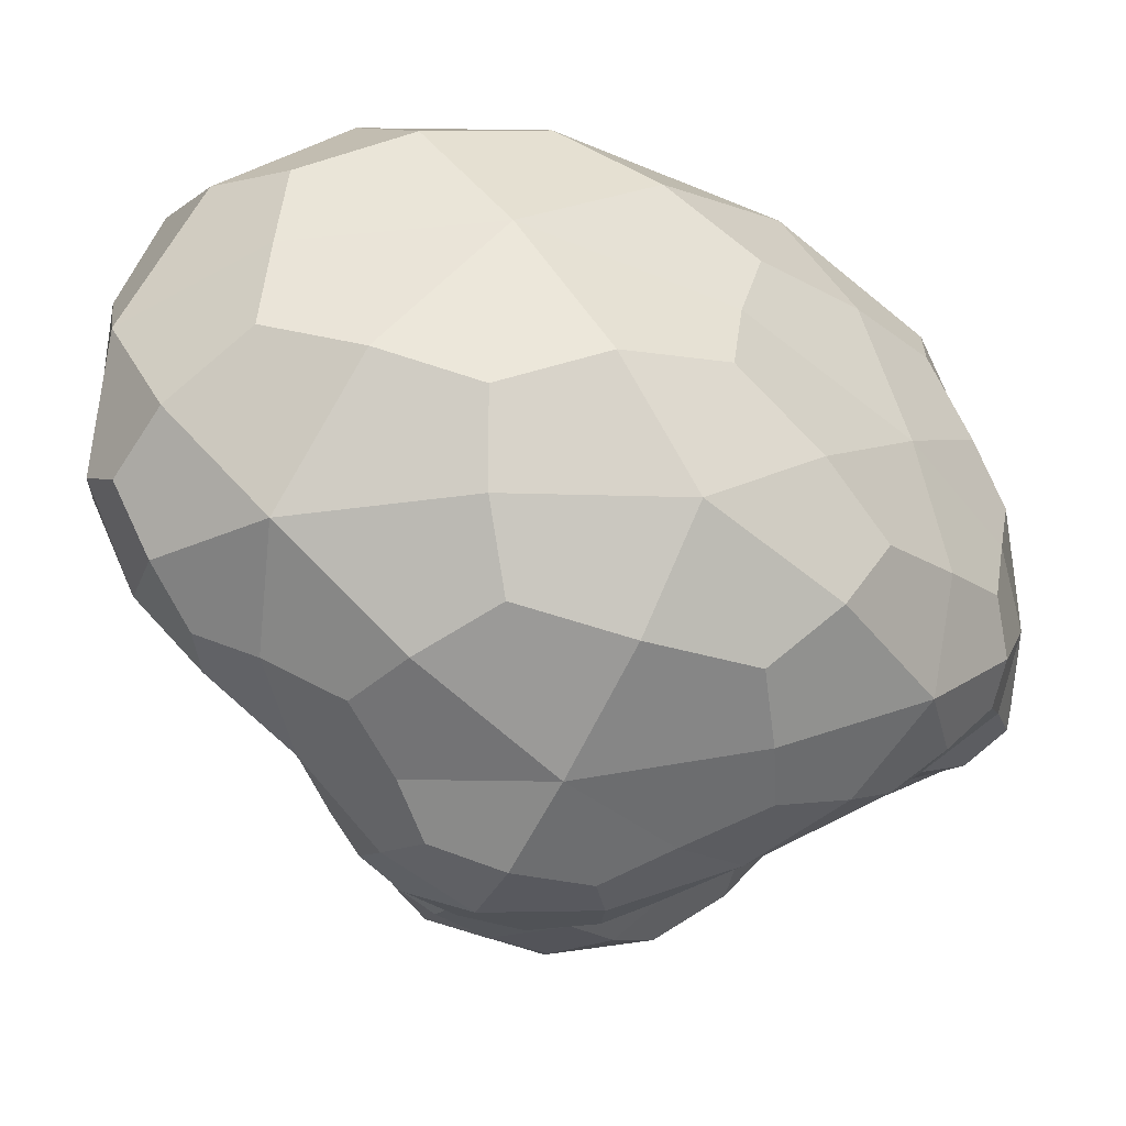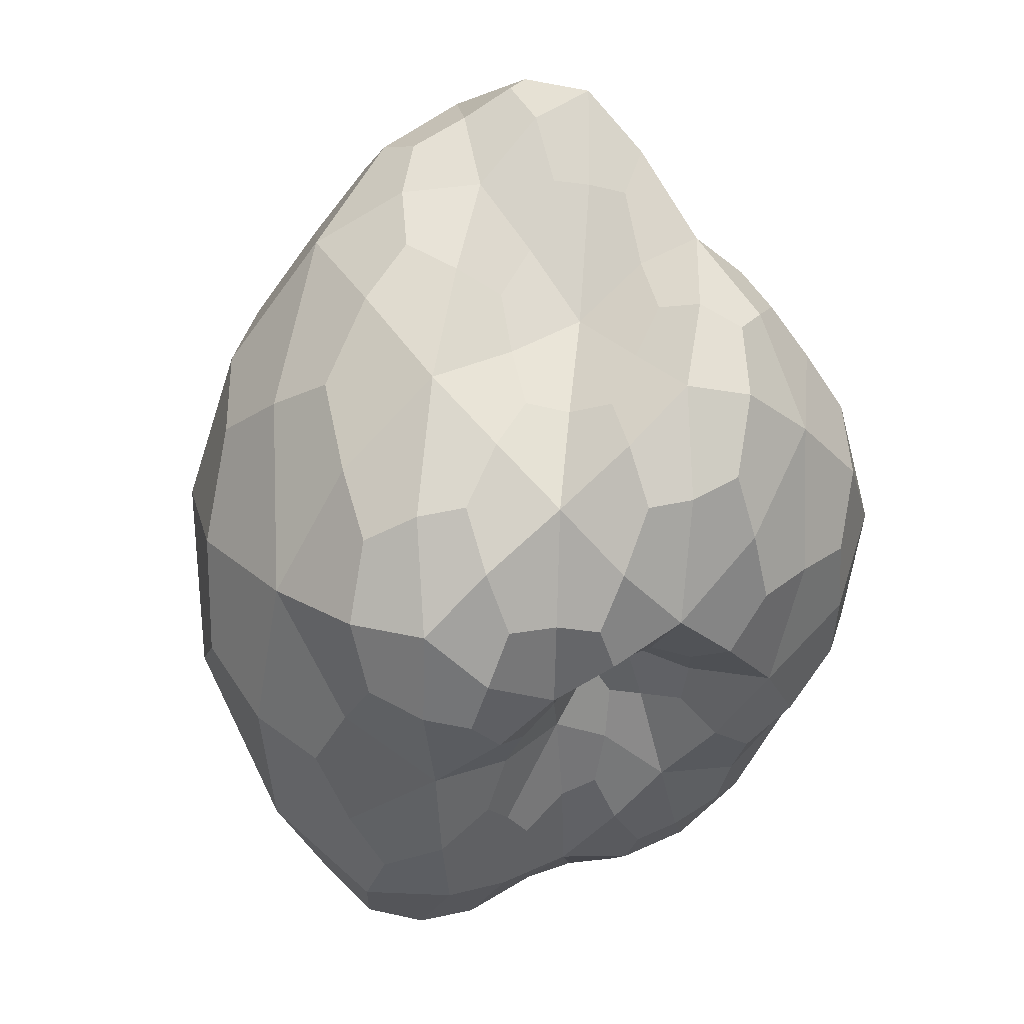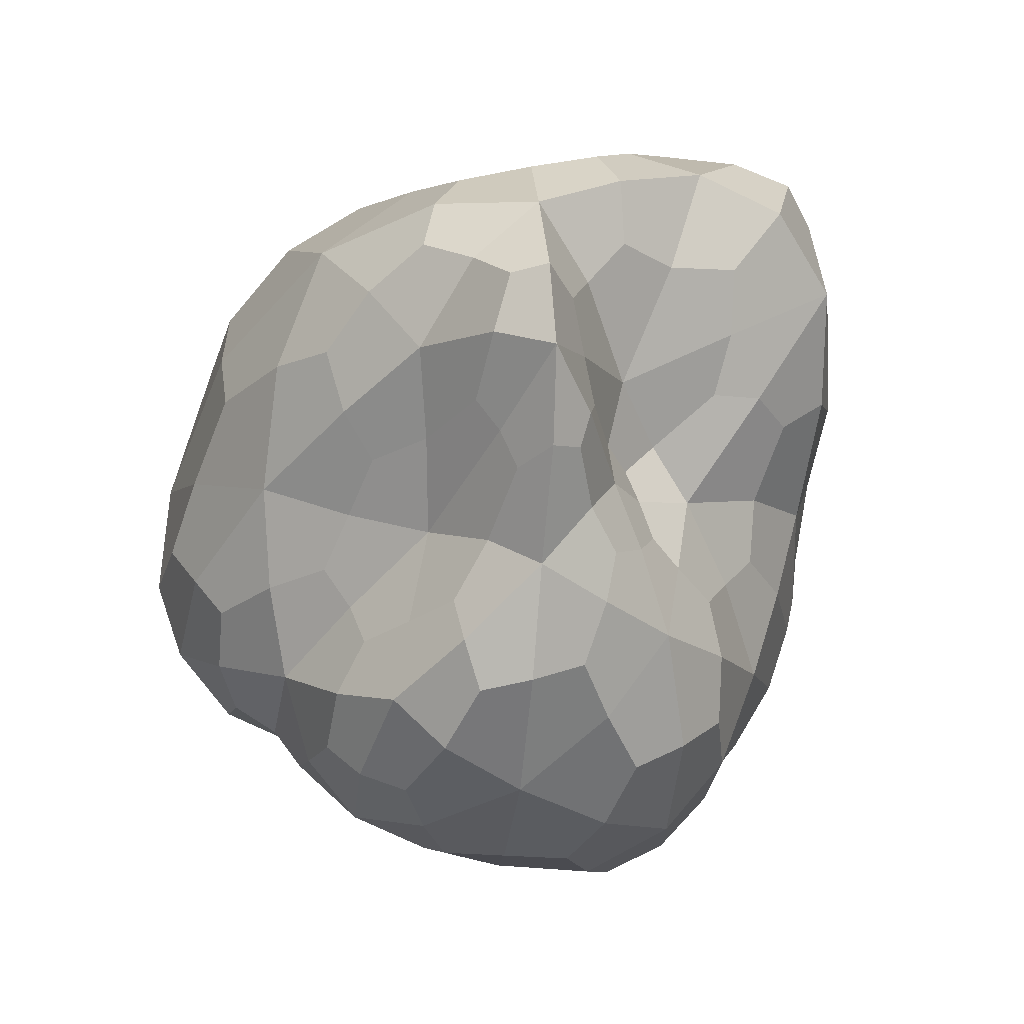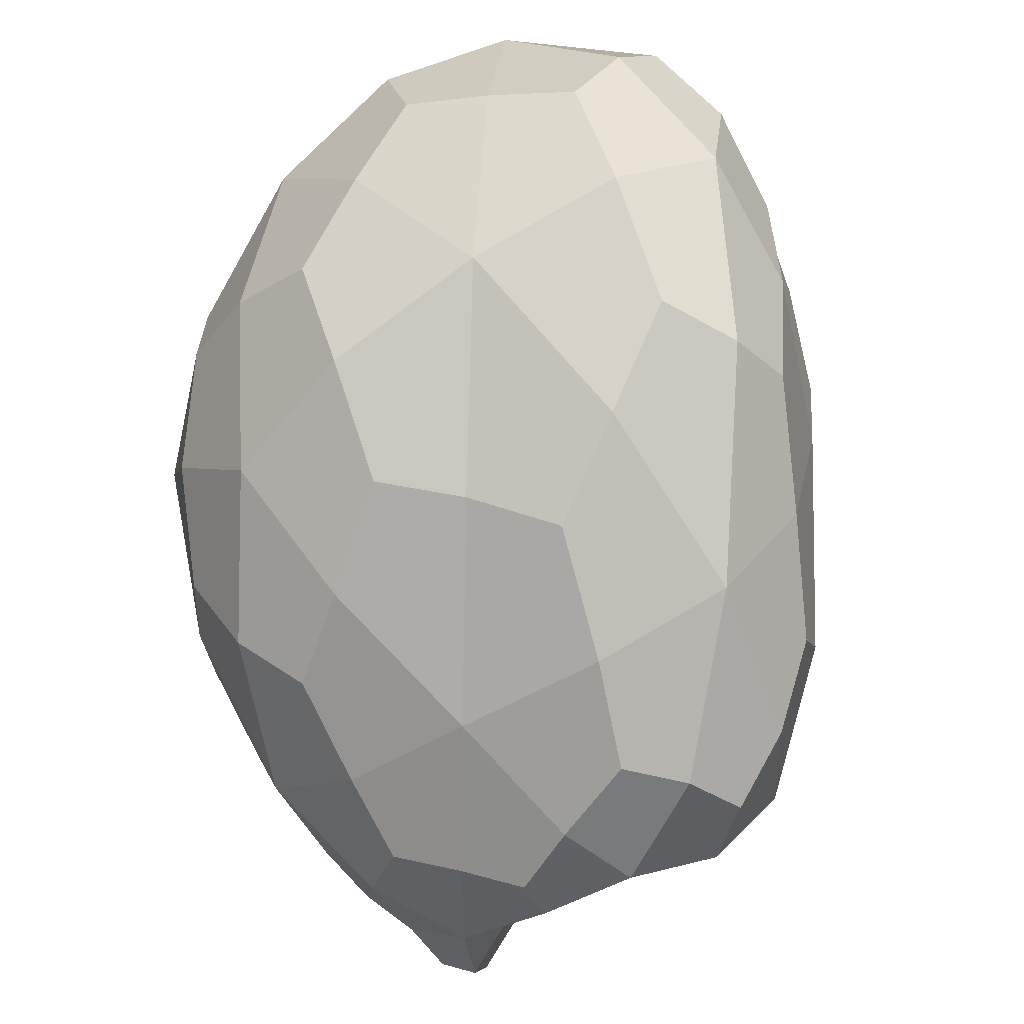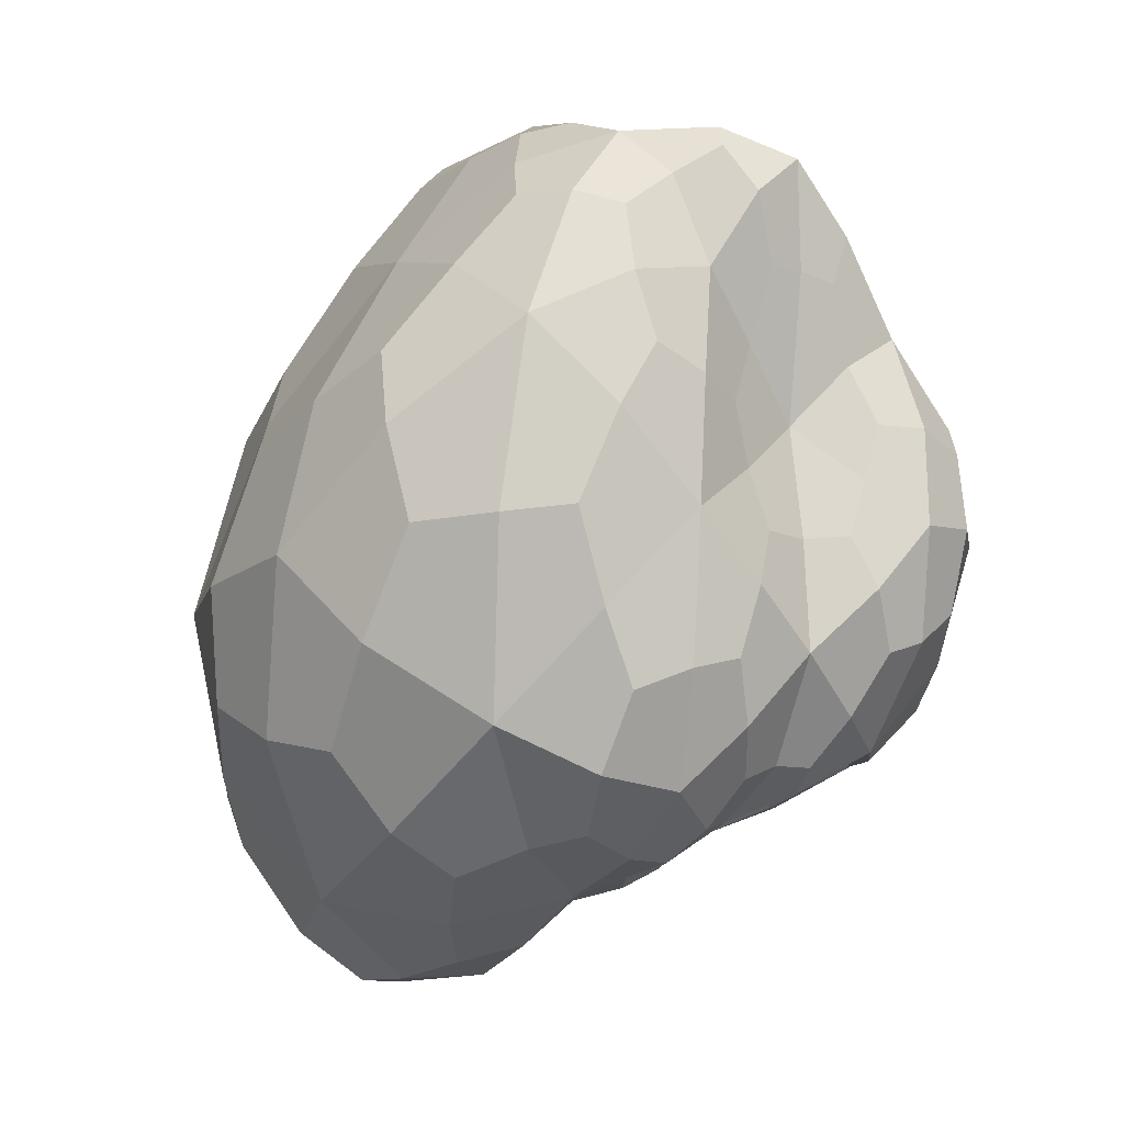
<metadata>
{"format":"obj","ext":"obj","renderer":"f3d","projection":"perspective","resolution":1024,"background":"white","views":[{"elev":32.7,"azim":67.3,"up":"+Z"},{"elev":-13.7,"azim":134.1,"up":"+Y"},{"elev":-49.1,"azim":154.5,"up":"+Z"},{"elev":58.9,"azim":163.7,"up":"+Z"},{"elev":1.4,"azim":98.9,"up":"+Y"}]}
</metadata>
<code>
o Icosphere
v 0.00152 9.6e-05 0.001958
v -6e-06 0.00257 0.000823
v -0.001435 -0.00062 0.002811
v 3e-05 -0.00241 0.001112
v 0.001551 -0.001142 -0.000221
v 0.001239 0.001634 -0.000346
v -0.001469 0.000989 0.000314
v -0.001547 -0.001931 0.000528
v -1.2e-05 -0.000981 -0.000351
v 0.000736 0.00025 -0.001499
v 1.3e-05 0.00147 -0.000655
v -0.001118 -0.000157 -0.001363
v 5.6e-05 -0.0003 0.002864
v 0.000711 0.001726 0.001475
v -0.000782 0.001643 0.002124
v 0.000913 0.002408 0.00019
v 0.00174 0.001363 0.000554
v 0.000801 -0.001877 0.001903
v -0.000685 -0.002227 0.002282
v 0.001848 -0.000777 0.000718
v 0.000799 -0.001815 0.000454
v 0.001612 0.000358 -0.000336
v 4.8e-05 0.001676 -3.8e-05
v 0.000748 0.002256 -0.000775
v -0.001741 0.000516 0.001478
v -0.000972 0.002269 0.000649
v -0.000757 -0.002129 0.000862
v -0.001791 -0.001679 0.001676
v 0.000648 -0.001406 -0.000376
v 5e-06 -0.001413 0.000203
v 0.000799 0.000789 -0.000738
v 0.001124 -0.000431 -0.000875
v -0.000585 0.001214 -0.00025
v -0.002078 -0.000585 0.000534
v -0.000677 -0.001672 -5.7e-05
v 0.000432 -0.001025 -0.001168
v 0.000364 0.001286 -0.00128
v -0.001428 0.000425 -0.000524
v -0.000529 0.001008 -0.001152
v -0.001518 -0.001191 -0.00042
v -0.000559 -0.001203 -0.001018
v -7.1e-05 0.000117 -0.001711
v 0.000903 -9.8e-05 0.002507
v 0.000314 0.002351 0.001131
v -0.001193 0.000497 0.00267
v 0.000473 0.002521 0.000519
v 0.001533 0.0016 2e-05
v 0.001276 -0.000925 0.002087
v -0.000272 -0.002524 0.001682
v 0.001814 -0.000359 0.001422
v 0.001262 -0.001541 8e-05
v 0.001429 0.001057 -0.000341
v 1.4e-05 0.002222 0.000372
v 0.000382 0.001915 -0.000752
v -0.001687 -6.2e-05 0.002279
v -0.001258 0.001681 0.000469
v -0.000349 -0.002312 0.001004
v -0.001729 -0.001907 0.001055
v 0.001138 -0.001388 -0.00032
v -2e-06 -0.001071 -7.1e-05
v 0.001014 0.00123 -0.00054
v 0.000934 -8.9e-05 -0.001233
v -0.001042 0.001201 1.6e-05
v -0.001926 -0.001437 0.000565
v -0.000312 -0.001231 -0.000209
v 0.000656 -0.000394 -0.001459
v 0.000183 0.001518 -0.000986
v -0.001471 0.000695 -8.1e-05
v -0.00089 0.000479 -0.001363
v -0.001587 -0.001645 8.5e-05
v -0.000248 -0.001136 -0.000653
v 0.00042 0.000223 -0.0017
v -0.000803 -0.000484 0.003027
v 0.001205 0.000932 0.001829
v -0.000375 0.002379 0.001434
v 0.001167 0.002142 -0.000135
v 0.001757 0.00079 0.001305
v 0.000361 -0.002385 0.001523
v -0.001161 -0.001528 0.002744
v 0.001765 -0.00104 0.000165
v 0.000395 -0.00217 0.000809
v 0.001699 -0.000478 -0.000308
v 5.1e-05 0.00148 -0.000366
v 0.001007 0.002059 -0.000584
v -0.001665 0.000867 0.000819
v -0.000511 0.002565 0.00077
v -0.001188 -0.002104 0.000699
v -0.001714 -0.001248 0.002375
v 0.000293 -0.001136 -0.000355
v 1.5e-05 -0.001956 0.000616
v 0.000768 0.000498 -0.001145
v 0.001402 -0.000806 -0.000565
v -0.000251 0.001258 -0.000453
v -0.001848 0.000293 0.000424
v -0.001128 -0.001932 0.000221
v 0.000193 -0.001077 -0.000733
v 0.00057 0.000783 -0.001466
v -0.001335 0.000145 -0.001023
v -0.000235 0.00128 -0.000874
v -0.001374 -0.000679 -0.000973
v -0.000914 -0.000741 -0.001296
v -0.000649 -1.3e-05 -0.001621
v -0.00033 0.000661 -0.001542
v -6.5e-05 0.001183 -0.001271
v 0.000176 0.000785 -0.001593
v -0.000334 -0.000639 -0.001476
v 0.000205 -0.000547 -0.001537
v -4.4e-05 -0.001124 -0.001138
v -0.001074 -0.001293 -0.000775
v -0.000646 -0.001474 -0.000521
v -0.001121 -0.001611 -0.000257
v -0.001616 -0.000387 -0.000511
v -0.001886 -0.00094 3.8e-05
v -0.001836 -5e-05 -2.4e-05
v -0.000997 0.000778 -0.000896
v -0.000994 0.000892 -0.000418
v -0.000562 0.001105 -0.000696
v 0.000567 0.001843 -0.001035
v 0.000772 0.001639 -0.000797
v 0.000598 0.001125 -0.001046
v 0.000817 -0.000798 -0.001078
v 0.000948 -0.001057 -0.000679
v 0.000558 -0.001245 -0.000764
v -0.000321 -0.001462 9.7e-05
v -0.000343 -0.001789 0.000484
v -0.000699 -0.001911 0.00036
v -0.002052 -0.001168 0.00113
v -0.001919 -0.000669 0.001682
v -0.002 -9.9e-05 0.001018
v -0.00077 0.00177 0.000159
v -0.000462 0.00202 0.000273
v -0.000284 0.001391 -0.000111
v 0.00099 0.000176 -0.000827
v 0.001177 0.00056 -0.000546
v 0.001388 -5.3e-05 -0.000631
v 0.00032 -0.001354 -7e-05
v 0.00072 -0.001638 -8e-06
v 0.00036 -0.001665 0.000296
v -0.001308 -0.002103 0.001321
v -0.000781 -0.002345 0.001571
v -0.001327 -0.002067 0.002082
v -0.001404 0.001621 0.001087
v -0.001358 0.001196 0.001902
v -0.000964 0.002206 0.001383
v 0.00046 0.002013 -0.000436
v 0.000496 0.002148 3.8e-05
v 0.000864 0.002424 -0.000356
v 0.001776 0.000887 6.3e-05
v 0.001943 0.000331 0.000669
v 0.001871 -0.000159 0.000129
v 0.001386 -0.001482 0.000615
v 0.00143 -0.001405 0.001357
v 0.000858 -0.001991 0.001148
v 6.2e-05 -0.002186 0.002212
v 0.00049 -0.001234 0.002557
v -0.000352 -0.001438 0.002776
v 0.001355 0.00204 0.000379
v 0.000877 0.002247 0.000772
v 0.00134 0.001657 0.001022
v -0.000411 0.000744 0.00267
v 0.000421 0.000821 0.002307
v -4e-05 0.001765 0.001898
v 0.000867 0.000565 0.002274
v 0.000571 0.002449 0.000794
v 0.000917 -0.000776 0.002469
v 0.001567 -0.000956 0.001653
v 0.001912 0.000274 0.001148
v 0.000342 0.002292 0.000305
v -0.001456 0.000576 0.002335
v -0.000475 -0.00246 0.001426
v 0.001041 -0.001586 -9.1e-05
v 0.001194 0.00092 -0.000476
v -0.000337 0.00231 0.000448
v -0.001823 -0.000687 0.002152
v -0.000225 -0.002017 0.00068
v 0.001184 -0.001107 -0.000533
v 0.000923 0.001663 -0.000651
v -0.001156 0.00092 -0.000173
v -0.001844 -0.001376 0.000219
v -0.000402 -0.001278 -0.000455
v 0.000442 -0.000249 -0.001614
v -5.1e-05 0.001334 -0.001044
v -0.000634 0.000399 -0.001561
v -6.6e-05 0.000911 -0.001492
v 0.00041 0.000639 -0.001643
v -0.000644 -0.000468 -0.001516
v -5e-05 -0.00083 -0.00141
v -3.2e-05 -0.00112 -0.000844
v -0.001159 -0.000956 -0.001037
v -0.000948 -0.00151 -0.000527
v -0.001287 -0.001771 1e-05
v -0.001475 -0.000308 -0.000863
v -0.001816 -0.000462 -0.000161
v -0.001758 0.000332 9.4e-05
v -0.001109 0.000512 -0.001121
v -0.000844 0.000942 -0.000677
v -0.000347 0.001222 -0.000674
v 0.000404 0.001829 -0.000952
v 0.000642 0.001578 -0.000967
v 0.000644 0.000802 -0.001219
v 0.00084 -0.000443 -0.001289
v 0.00077 -0.001084 -0.000852
v 0.000358 -0.001165 -0.000616
v -0.000209 -0.001203 -4.6e-05
v -0.000446 -0.001708 0.000299
v -0.00099 -0.002031 0.000419
v -0.001954 -0.001558 0.000942
v -0.002035 -0.000654 0.001276
v -0.001871 0.000349 0.000764
v -0.001018 0.001617 0.000205
v -0.000506 0.001722 0.000101
v -0.000152 0.001297 -0.00029
v 0.000902 0.000195 -0.001076
v 0.001176 0.000227 -0.000659
v 0.001536 -0.000435 -0.000537
v 0.000203 -0.001137 -0.000152
v 0.000454 -0.001553 6.1e-05
v 0.000254 -0.001932 0.000552
v -0.001426 -0.002083 0.00103
v -0.001149 -0.002213 0.001667
v -0.001459 -0.001706 0.002462
v -0.001465 0.001451 0.000782
v -0.001266 0.001745 0.001464
v -0.000641 0.002501 0.001214
v 0.0003 0.001808 -0.000524
v 0.000627 0.002221 -0.000271
v 0.001029 0.002304 -0.00039
v 0.001612 0.001219 -0.000106
v 0.001899 0.000374 0.000265
v 0.001831 -0.000589 -1.1e-05
v 0.001512 -0.001387 0.000274
v 0.001235 -0.001667 0.001043
v 0.000545 -0.002249 0.001165
v 5.2e-05 -0.00246 0.001837
v 7e-05 -0.001678 0.002561
v -0.000791 -0.001196 0.002936
v 0.001377 0.00196 9e-05
v 0.001212 0.002031 0.000711
v 0.001478 0.001187 0.001393
v -0.000826 0.000278 0.002892
v -1.5e-05 0.001145 0.002324
v -3.6e-05 0.002223 0.001501
f 1 74 163 43
f 14 161 163 74
f 13 43 163 161
f 2 44 164 46
f 14 158 164 44
f 16 46 164 158
f 1 43 165 48
f 13 155 165 43
f 18 48 165 155
f 1 48 166 50
f 18 152 166 48
f 20 50 166 152
f 1 50 167 77
f 20 149 167 50
f 17 77 167 149
f 2 46 168 53
f 16 146 168 46
f 23 53 168 146
f 3 45 169 55
f 15 143 169 45
f 25 55 169 143
f 4 49 170 57
f 19 140 170 49
f 27 57 170 140
f 5 51 171 59
f 21 137 171 51
f 29 59 171 137
f 6 52 172 61
f 22 134 172 52
f 31 61 172 134
f 2 53 173 86
f 23 131 173 53
f 26 86 173 131
f 3 55 174 88
f 25 128 174 55
f 28 88 174 128
f 4 57 175 90
f 27 125 175 57
f 30 90 175 125
f 5 59 176 92
f 29 122 176 59
f 32 92 176 122
f 6 61 177 84
f 31 119 177 61
f 24 84 177 119
f 7 63 178 68
f 33 116 178 63
f 38 68 178 116
f 8 64 179 70
f 34 113 179 64
f 40 70 179 113
f 9 65 180 71
f 35 110 180 65
f 41 71 180 110
f 10 66 181 72
f 36 107 181 66
f 42 72 181 107
f 11 67 182 99
f 37 104 182 67
f 39 99 182 104
f 39 103 183 69
f 42 102 183 103
f 12 69 183 102
f 39 104 184 103
f 37 105 184 104
f 42 103 184 105
f 37 97 185 105
f 10 72 185 97
f 42 105 185 72
f 42 106 186 102
f 41 101 186 106
f 12 102 186 101
f 42 107 187 106
f 36 108 187 107
f 41 106 187 108
f 36 96 188 108
f 9 71 188 96
f 41 108 188 71
f 41 109 189 101
f 40 100 189 109
f 12 101 189 100
f 41 110 190 109
f 35 111 190 110
f 40 109 190 111
f 35 95 191 111
f 8 70 191 95
f 40 111 191 70
f 40 112 192 100
f 38 98 192 112
f 12 100 192 98
f 40 113 193 112
f 34 114 193 113
f 38 112 193 114
f 34 94 194 114
f 7 68 194 94
f 38 114 194 68
f 38 115 195 98
f 39 69 195 115
f 12 98 195 69
f 38 116 196 115
f 33 117 196 116
f 39 115 196 117
f 33 93 197 117
f 11 99 197 93
f 39 117 197 99
f 24 118 198 54
f 37 67 198 118
f 11 54 198 67
f 24 119 199 118
f 31 120 199 119
f 37 118 199 120
f 31 91 200 120
f 10 97 200 91
f 37 120 200 97
f 32 121 201 62
f 36 66 201 121
f 10 62 201 66
f 32 122 202 121
f 29 123 202 122
f 36 121 202 123
f 29 89 203 123
f 9 96 203 89
f 36 123 203 96
f 30 124 204 60
f 35 65 204 124
f 9 60 204 65
f 30 125 205 124
f 27 126 205 125
f 35 124 205 126
f 27 87 206 126
f 8 95 206 87
f 35 126 206 95
f 28 127 207 58
f 34 64 207 127
f 8 58 207 64
f 28 128 208 127
f 25 129 208 128
f 34 127 208 129
f 25 85 209 129
f 7 94 209 85
f 34 129 209 94
f 26 130 210 56
f 33 63 210 130
f 7 56 210 63
f 26 131 211 130
f 23 132 211 131
f 33 130 211 132
f 23 83 212 132
f 11 93 212 83
f 33 132 212 93
f 31 133 213 91
f 32 62 213 133
f 10 91 213 62
f 31 134 214 133
f 22 135 214 134
f 32 133 214 135
f 22 82 215 135
f 5 92 215 82
f 32 135 215 92
f 29 136 216 89
f 30 60 216 136
f 9 89 216 60
f 29 137 217 136
f 21 138 217 137
f 30 136 217 138
f 21 81 218 138
f 4 90 218 81
f 30 138 218 90
f 27 139 219 87
f 28 58 219 139
f 8 87 219 58
f 27 140 220 139
f 19 141 220 140
f 28 139 220 141
f 19 79 221 141
f 3 88 221 79
f 28 141 221 88
f 25 142 222 85
f 26 56 222 142
f 7 85 222 56
f 25 143 223 142
f 15 144 223 143
f 26 142 223 144
f 15 75 224 144
f 2 86 224 75
f 26 144 224 86
f 23 145 225 83
f 24 54 225 145
f 11 83 225 54
f 23 146 226 145
f 16 147 226 146
f 24 145 226 147
f 16 76 227 147
f 6 84 227 76
f 24 147 227 84
f 17 148 228 47
f 22 52 228 148
f 6 47 228 52
f 17 149 229 148
f 20 150 229 149
f 22 148 229 150
f 20 80 230 150
f 5 82 230 80
f 22 150 230 82
f 20 151 231 80
f 21 51 231 151
f 5 80 231 51
f 20 152 232 151
f 18 153 232 152
f 21 151 232 153
f 18 78 233 153
f 4 81 233 78
f 21 153 233 81
f 18 154 234 78
f 19 49 234 154
f 4 78 234 49
f 18 155 235 154
f 13 156 235 155
f 19 154 235 156
f 13 73 236 156
f 3 79 236 73
f 19 156 236 79
f 16 157 237 76
f 17 47 237 157
f 6 76 237 47
f 16 158 238 157
f 14 159 238 158
f 17 157 238 159
f 14 74 239 159
f 1 77 239 74
f 17 159 239 77
f 13 160 240 73
f 15 45 240 160
f 3 73 240 45
f 13 161 241 160
f 14 162 241 161
f 15 160 241 162
f 14 44 242 162
f 2 75 242 44
f 15 162 242 75

</code>
